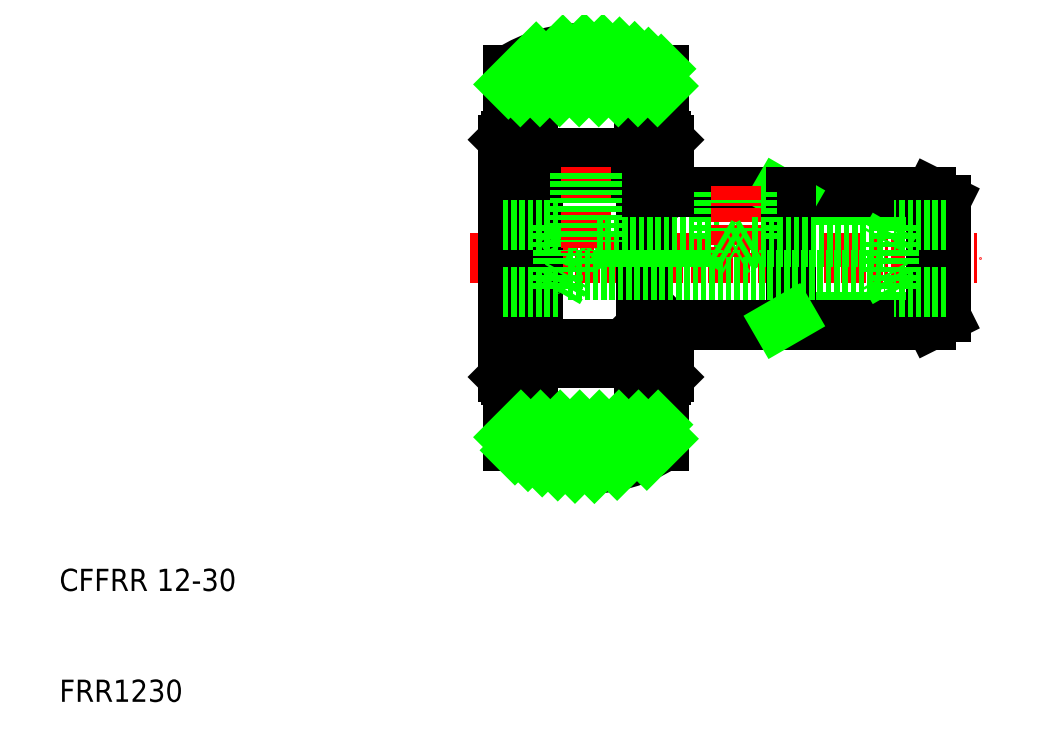
<metadata>
{"format":"dxf","ext":"dxf","renderer":"ezdxf+matplotlib","layout":"modelspace","background":"white","min_lineweight":24,"dpi":150}
</metadata>
<code>
0
SECTION
2
ENTITIES
0
LINE
8
0
10
90
20
55.3
30
0
11
76
21
55.3
31
0
0
LINE
8
0
10
90
20
44.7
30
0
11
76
21
44.7
31
0
0
LINE
8
CENTER
10
47
20
50
30
0
11
93
21
50
31
0
0
LINE
8
0
10
63.05
20
44
30
0
11
88.6
21
44
31
0
0
LINE
8
0
10
63.05
20
56
30
0
11
88.6
21
56
31
0
0
LINE
8
0
10
76
20
55.3
30
0
11
74.79
21
56
31
0
0
LINE
8
0
10
76
20
44
30
0
11
76
21
56
31
0
0
LINE
8
0
10
63.05
20
55.92
30
0
11
63.05
21
44.07
31
0
0
LINE
8
0
10
62.45
20
55.92
30
0
11
62.45
21
44.07
31
0
0
ARC
8
0
10
62.82
20
55.92
30
0
40
0.225
50
270
51
0
0
ARC
8
0
10
62.68
20
55.92
30
0
40
0.225
50
180
51
270
0
LINE
8
0
10
53.15
20
42.4
30
0
11
53.15
21
57.59
31
0
0
LINE
8
0
10
52.55
20
57.59
30
0
11
52.55
21
50
31
0
0
LINE
8
0
10
50
20
60.7
30
0
11
50
21
50
31
0
0
LINE
8
0
10
50.3
20
39
30
0
11
50.3
21
61
31
0
0
TEXT
8
0
10
10
20
10
30
0
40
2
1
FRR1230
0
TEXT
8
0
10
10
20
20
30
0
40
2
1
CFFRR 12-30
0
LINE
8
0
10
63.4
20
38.01
30
0
11
62.3
21
38.01
31
0
0
LINE
8
0
10
62.1
20
42.3
30
0
11
62.45
21
42.3
31
0
0
ARC
8
0
10
61.17
20
41.42
30
0
40
1.281
50
316.6
51
43.38
0
LINE
8
0
10
52.55
20
42.4
30
0
11
52.55
21
50
31
0
0
LINE
8
0
10
50
20
39.3
30
0
11
50
21
50
31
0
0
LINE
8
0
10
52.9
20
42.3
30
0
11
62.1
21
42.3
31
0
0
LINE
8
0
10
52.9
20
40.54
30
0
11
62.1
21
40.54
31
0
0
LINE
8
0
10
51.6
20
38.01
30
0
11
51.6
21
38.45
31
0
0
LINE
8
0
10
52.7
20
38.01
30
0
11
52.7
21
40.54
31
0
0
LINE
8
0
10
51.6
20
38.01
30
0
11
52.7
21
38.01
31
0
0
LINE
8
0
10
50
20
39.3
30
0
11
50.3
21
39
31
0
0
LINE
8
0
10
52.7
20
40.54
30
0
11
52.9
21
40.54
31
0
0
LINE
8
0
10
52.7
20
42.02
30
0
11
52.7
21
42.62
31
0
0
LINE
8
0
10
52.7
20
40.54
30
0
11
52.7
21
40.82
31
0
0
LINE
8
0
10
51.6
20
39
30
0
11
51.6
21
38.45
31
0
0
LINE
8
0
10
51.6
20
38.45
30
0
11
50.5
21
38.45
31
0
0
LINE
8
0
10
52.93
20
42.63
30
0
11
52.78
21
42.63
31
0
0
LINE
8
0
10
53.15
20
42.4
30
0
11
53.15
21
42.3
31
0
0
LINE
8
0
10
52.55
20
42.4
30
0
11
52.55
21
39
31
0
0
ARC
8
0
10
52.78
20
42.4
30
0
40
0.225
50
90
51
180
0
ARC
8
0
10
52.93
20
42.4
30
0
40
0.225
50
0
51
90
0
LINE
8
0
10
52.55
20
39
30
0
11
50.3
21
39
31
0
0
LINE
8
0
10
52.9
20
42.3
30
0
11
52.9
21
40.54
31
0
0
ARC
8
0
10
53.83
20
41.42
30
0
40
1.281
50
136.6
51
223.4
0
LINE
8
0
10
62.3
20
38.01
30
0
11
62.3
21
40.54
31
0
0
LINE
8
0
10
62.1
20
40.54
30
0
11
62.3
21
40.54
31
0
0
LINE
8
0
10
62.3
20
42.02
30
0
11
62.3
21
42.3
31
0
0
LINE
8
0
10
62.3
20
40.54
30
0
11
62.3
21
40.82
31
0
0
LINE
8
0
10
62.1
20
42.3
30
0
11
62.1
21
40.54
31
0
0
LINE
8
0
10
76
20
44.7
30
0
11
74.79
21
44
31
0
0
LINE
8
0
10
62.57
20
44.27
30
0
11
62.57
21
44
31
0
0
ARC
8
0
10
62.68
20
44.07
30
0
40
0.225
50
90
51
180
0
ARC
8
0
10
62.82
20
44.07
30
0
40
0.225
50
0
51
90
0
LINE
8
0
10
63.4
20
38.01
30
0
11
63.4
21
38.45
31
0
0
LINE
8
0
10
63.4
20
38.45
30
0
11
64.5
21
38.45
31
0
0
LINE
8
0
10
63.4
20
39
30
0
11
63.4
21
38.45
31
0
0
LINE
8
0
10
64.88
20
44
30
0
11
65
21
43.88
31
0
0
LINE
8
0
10
62.57
20
44
30
0
11
62.45
21
43.88
31
0
0
LINE
8
0
10
62.57
20
44
30
0
11
63.05
21
44
31
0
0
LINE
8
0
10
64.7
20
39
30
0
11
62.45
21
39
31
0
0
LINE
8
0
10
64.7
20
39
30
0
11
65
21
39.3
31
0
0
LINE
8
0
10
65
20
39.3
30
0
11
65
21
44
31
0
0
LINE
8
0
10
62.45
20
39
30
0
11
62.45
21
42.3
31
0
0
LINE
8
0
10
62.45
20
44
30
0
11
62.45
21
44.07
31
0
0
LINE
8
0
10
63.05
20
44.07
30
0
11
63.05
21
44
31
0
0
LINE
8
0
10
62.45
20
42.3
30
0
11
62.45
21
44
31
0
0
LINE
8
0
10
62.68
20
44.3
30
0
11
62.82
21
44.3
31
0
0
LINE
8
0
10
63.4
20
61.99
30
0
11
62.3
21
61.99
31
0
0
LINE
8
0
10
50.5
20
65
30
0
11
64.5
21
65
31
0
0
LINE
8
0
10
62.1
20
57.7
30
0
11
62.45
21
57.7
31
0
0
ARC
8
0
10
61.17
20
58.58
30
0
40
1.281
50
316.6
51
43.38
0
LINE
8
0
10
50.5
20
66.95
30
0
11
50.5
21
61
31
0
0
LINE
8
0
10
52.9
20
59.46
30
0
11
62.1
21
59.46
31
0
0
LINE
8
0
10
52.9
20
57.7
30
0
11
62.1
21
57.7
31
0
0
LINE
8
0
10
52.7
20
61.99
30
0
11
52.7
21
59.46
31
0
0
LINE
8
0
10
51.6
20
61.55
30
0
11
51.6
21
61
31
0
0
LINE
8
0
10
50
20
60.7
30
0
11
50.3
21
61
31
0
0
LINE
8
0
10
52.7
20
59.46
30
0
11
52.9
21
59.46
31
0
0
LINE
8
0
10
52.7
20
57.98
30
0
11
52.7
21
57.38
31
0
0
LINE
8
0
10
52.7
20
59.46
30
0
11
52.7
21
59.18
31
0
0
LINE
8
0
10
52.93
20
57.37
30
0
11
52.78
21
57.37
31
0
0
LINE
8
0
10
53.15
20
57.59
30
0
11
53.15
21
57.7
31
0
0
LINE
8
0
10
52.55
20
57.59
30
0
11
52.55
21
61
31
0
0
ARC
8
0
10
52.93
20
57.59
30
0
40
0.225
50
270
51
0
0
ARC
8
0
10
52.78
20
57.59
30
0
40
0.225
50
180
51
270
0
LINE
8
0
10
52.55
20
61
30
0
11
50.3
21
61
31
0
0
LINE
8
0
10
52.9
20
59.46
30
0
11
52.9
21
57.7
31
0
0
ARC
8
0
10
53.83
20
58.58
30
0
40
1.281
50
136.6
51
223.4
0
LINE
8
0
10
51.6
20
61.99
30
0
11
51.6
21
61.55
31
0
0
LINE
8
0
10
51.6
20
61.99
30
0
11
52.7
21
61.99
31
0
0
LINE
8
0
10
51.6
20
61.55
30
0
11
50.5
21
61.55
31
0
0
LINE
8
0
10
62.3
20
61.99
30
0
11
62.3
21
59.46
31
0
0
LINE
8
0
10
62.1
20
59.46
30
0
11
62.3
21
59.46
31
0
0
LINE
8
0
10
62.3
20
57.98
30
0
11
62.3
21
57.7
31
0
0
LINE
8
0
10
62.3
20
59.46
30
0
11
62.3
21
59.18
31
0
0
LINE
8
0
10
62.1
20
59.46
30
0
11
62.1
21
57.7
31
0
0
LINE
8
0
10
64.5
20
66.95
30
0
11
64.5
21
61
31
0
0
LINE
8
0
10
63.4
20
61.55
30
0
11
63.4
21
61
31
0
0
LINE
8
0
10
64.88
20
56
30
0
11
65
21
56.12
31
0
0
LINE
8
0
10
62.57
20
56
30
0
11
62.45
21
56.12
31
0
0
LINE
8
0
10
62.57
20
55.73
30
0
11
62.57
21
56
31
0
0
LINE
8
0
10
62.57
20
56
30
0
11
63.05
21
56
31
0
0
LINE
8
0
10
65
20
60.7
30
0
11
65
21
56
31
0
0
LINE
8
0
10
64.7
20
61
30
0
11
62.45
21
61
31
0
0
LINE
8
0
10
64.7
20
61
30
0
11
65
21
60.7
31
0
0
LINE
8
0
10
62.45
20
57.7
30
0
11
62.45
21
61
31
0
0
LINE
8
0
10
63.05
20
55.92
30
0
11
63.05
21
56
31
0
0
LINE
8
0
10
62.68
20
55.7
30
0
11
62.82
21
55.7
31
0
0
LINE
8
0
10
62.45
20
57.7
30
0
11
62.45
21
55.92
31
0
0
LINE
8
0
10
63.4
20
61.99
30
0
11
63.4
21
61.55
31
0
0
LINE
8
0
10
63.4
20
61.55
30
0
11
64.5
21
61.55
31
0
0
LINE
8
0
10
88.6
20
56
30
0
11
88.6
21
50
31
0
0
LINE
8
0
10
88.6
20
56
30
0
11
90
21
55.3
31
0
0
LINE
8
0
10
88.6
20
44
30
0
11
88.6
21
50
31
0
0
LINE
8
0
10
88.6
20
44
30
0
11
90
21
44.7
31
0
0
LINE
8
0
10
90
20
55.3
30
0
11
90
21
44.7
31
0
0
LINE
8
0
10
55.87
20
51.5
30
0
11
55.87
21
48.5
31
0
0
LINE
8
0
10
55
20
53
30
0
11
55
21
47
31
0
0
LINE
8
0
10
50
20
47
30
0
11
55
21
47
31
0
0
LINE
8
0
10
55.87
20
51.5
30
0
11
56.5
21
51.5
31
0
0
LINE
8
0
10
55
20
47
30
0
11
55.87
21
48.5
31
0
0
LINE
8
0
10
58.5
20
51.5
30
0
11
57.5
21
50.92
31
0
0
LINE
8
0
10
56.5
20
51.5
30
0
11
57.5
21
50.92
31
0
0
LINE
8
0
10
50
20
53
30
0
11
55
21
53
31
0
0
LINE
8
0
10
55
20
53
30
0
11
55.87
21
51.5
31
0
0
LINE
8
CENTER
10
57.5
20
58.2
30
0
11
57.5
21
50.42
31
0
0
LINE
8
0
10
58.5
20
57.7
30
0
11
58.5
21
51.5
31
0
0
LINE
8
0
10
56.5
20
57.7
30
0
11
56.5
21
51.5
31
0
0
LINE
8
0
10
58.5
20
51.5
30
0
11
69.5
21
51.5
31
0
0
LINE
8
0
10
55.87
20
48.5
30
0
11
84.45
21
48.5
31
0
0
LINE
8
0
10
90
20
47
30
0
11
85.32
21
47
31
0
0
LINE
8
0
10
90
20
53
30
0
11
85.32
21
53
31
0
0
LINE
8
0
10
69.5
20
56
30
0
11
69.5
21
51.5
31
0
0
LINE
8
0
10
72.5
20
56
30
0
11
72.5
21
51.5
31
0
0
LINE
8
CENTER
10
71
20
56.5
30
0
11
71
21
50.13
31
0
0
LINE
8
0
10
69.5
20
51.5
30
0
11
71
21
50.63
31
0
0
LINE
8
0
10
72.5
20
51.5
30
0
11
71
21
50.63
31
0
0
LINE
8
0
10
72.5
20
51.5
30
0
11
84.45
21
51.5
31
0
0
LINE
8
0
10
85.32
20
47
30
0
11
84.45
21
48.5
31
0
0
LINE
8
0
10
85.32
20
53
30
0
11
85.32
21
47
31
0
0
LINE
8
0
10
84.45
20
51.5
30
0
11
84.45
21
48.5
31
0
0
LINE
8
0
10
85.32
20
53
30
0
11
84.45
21
51.5
31
0
0
ARC
8
0
10
57.5
20
56
30
0
40
13
50
57.42
51
122.6
0
ARC
8
0
10
57.5
20
44
30
0
40
13
50
237.4
51
302.6
0
LINE
8
0
10
50.5
20
35
30
0
11
64.5
21
35
31
0
0
LINE
8
0
10
50.5
20
33.05
30
0
11
50.5
21
39
31
0
0
LINE
8
0
10
64.5
20
33.05
30
0
11
64.5
21
39
31
0
0
INSERT
8
0
2
*X7
10
-257.4
20
90.62
30
0
0
ENDSEC
0
EOF

</code>
